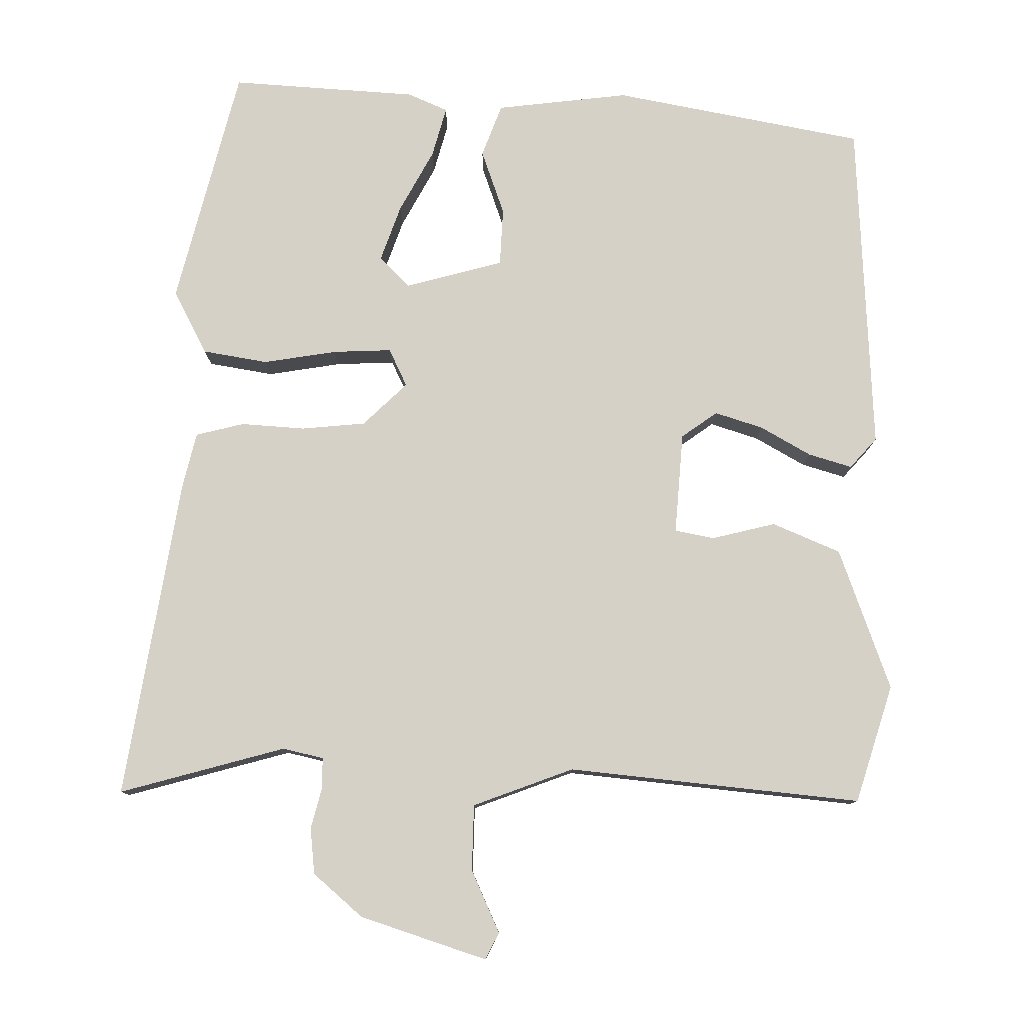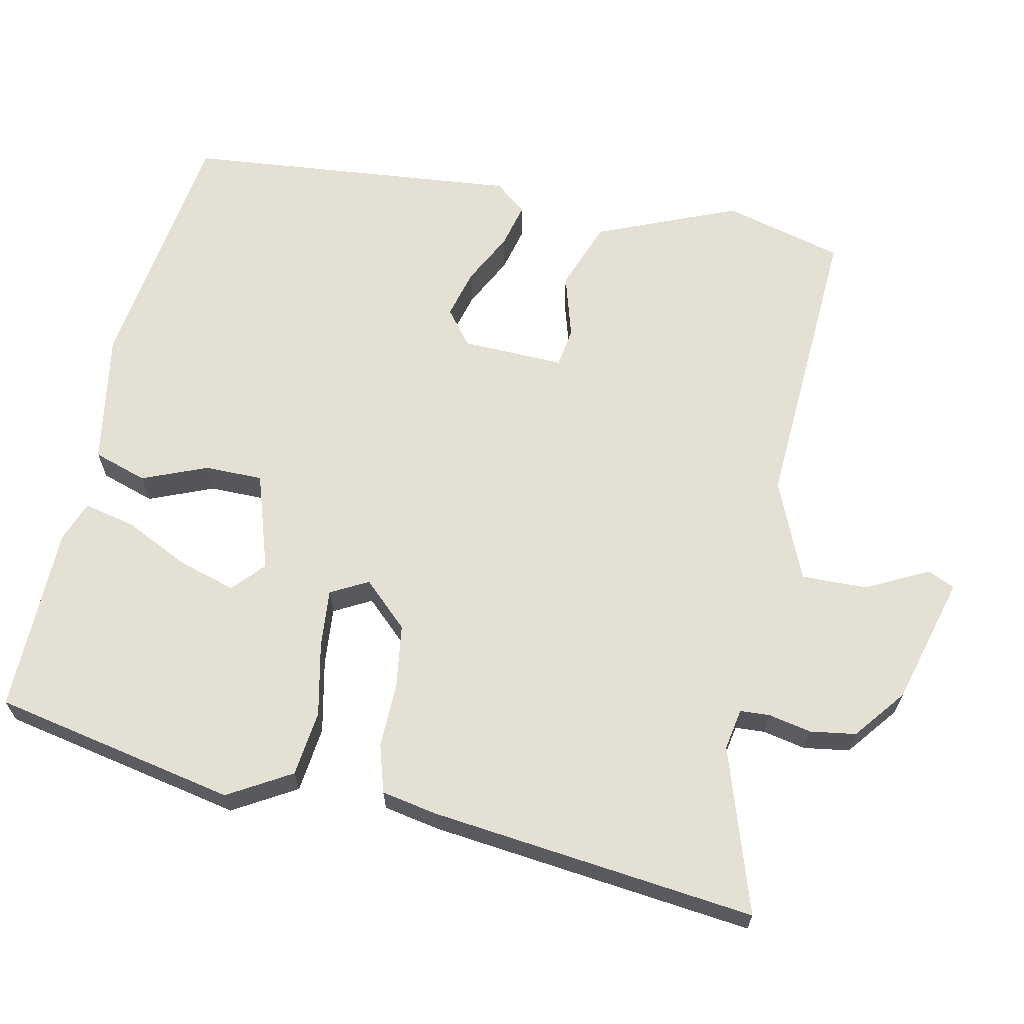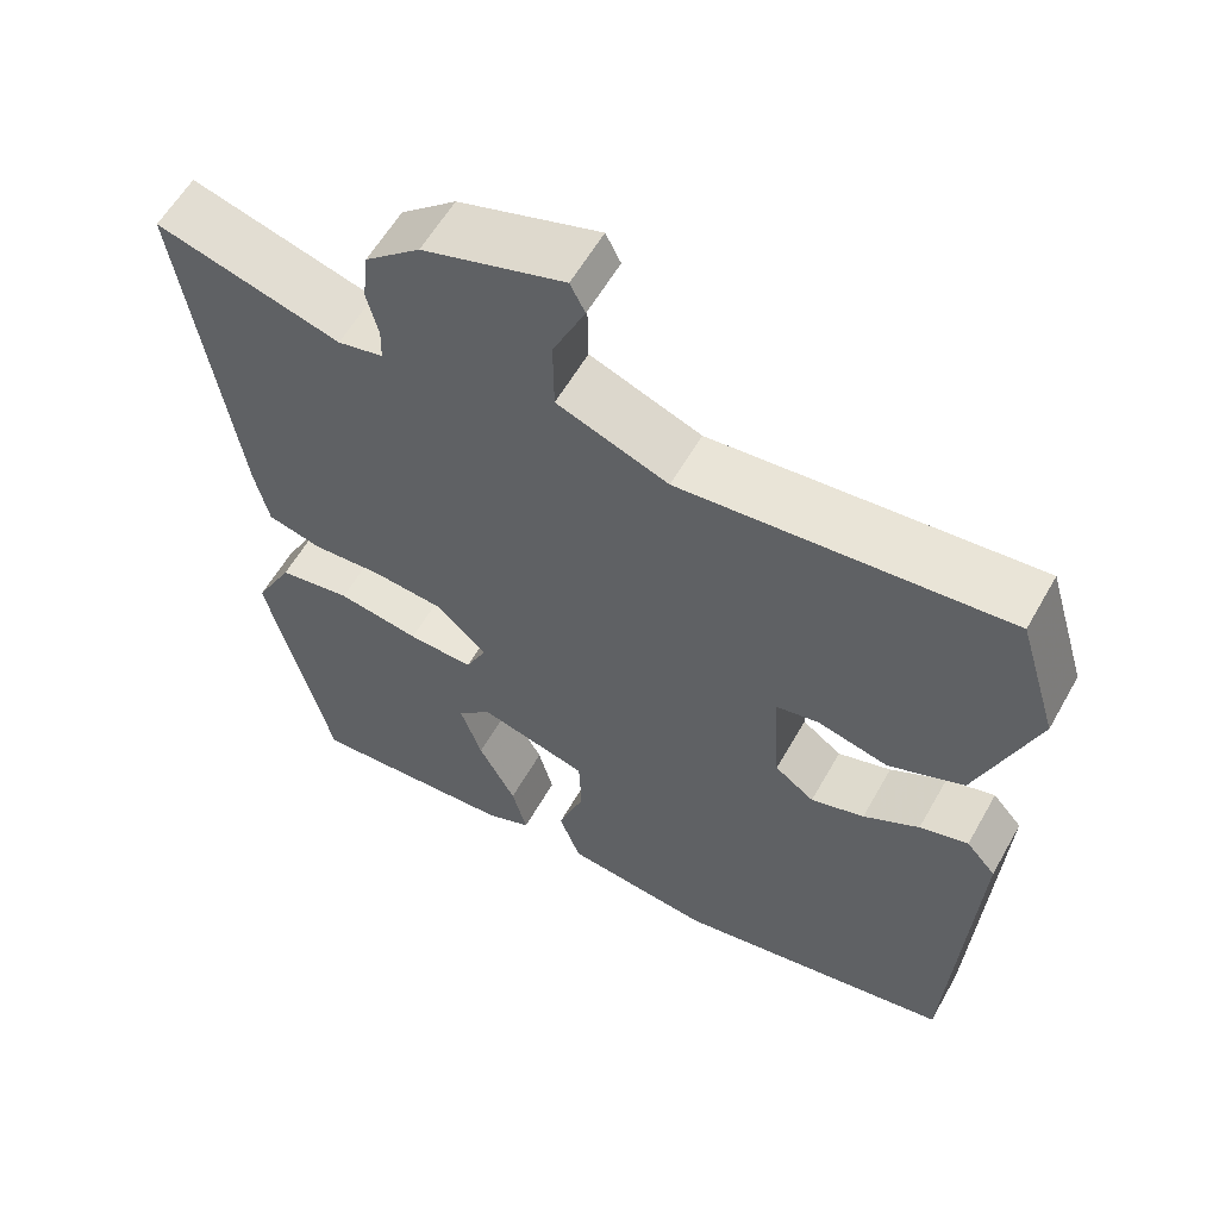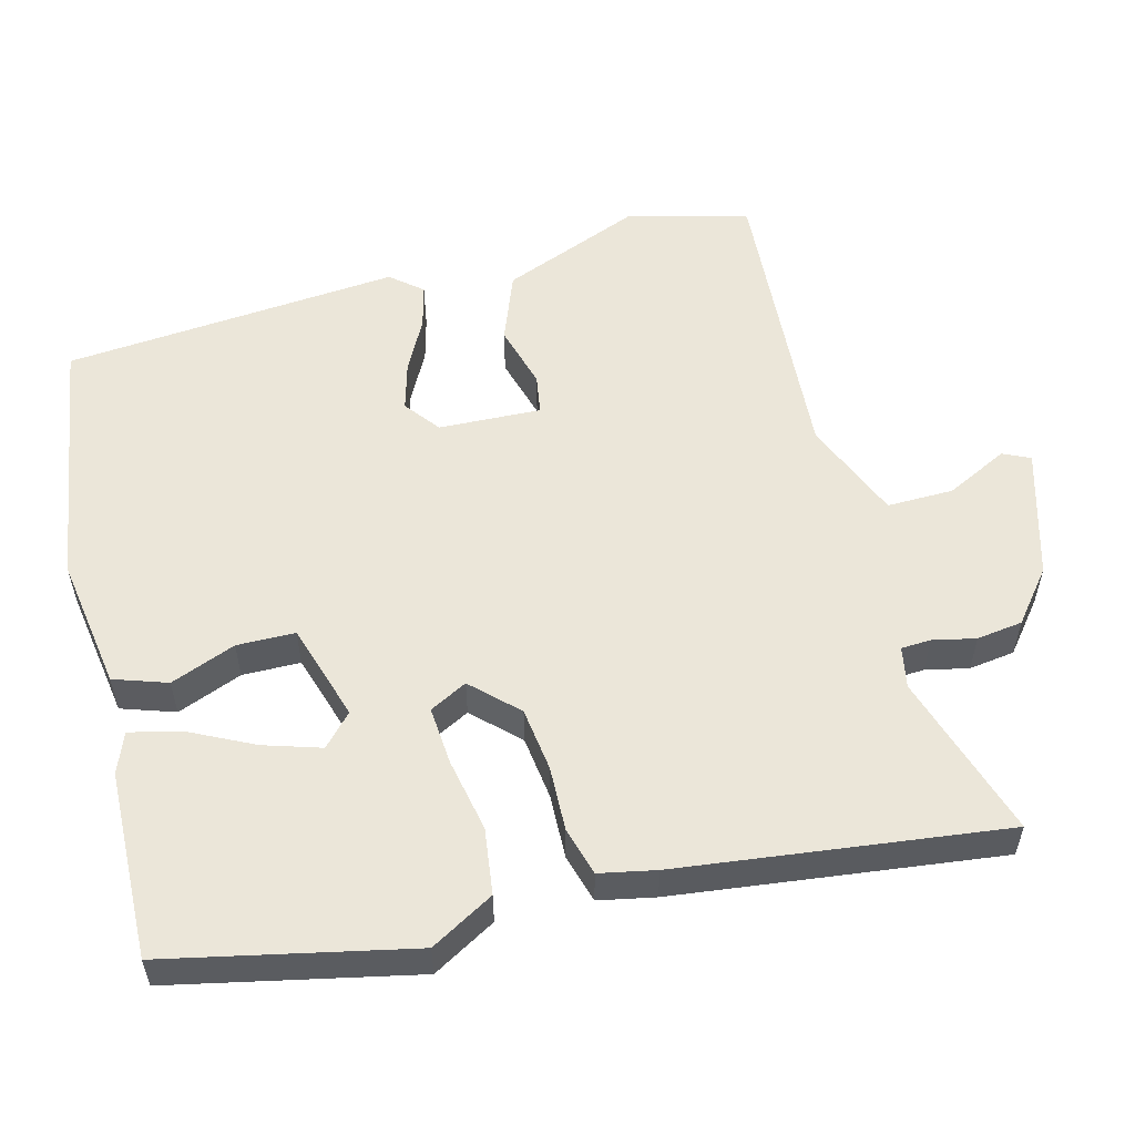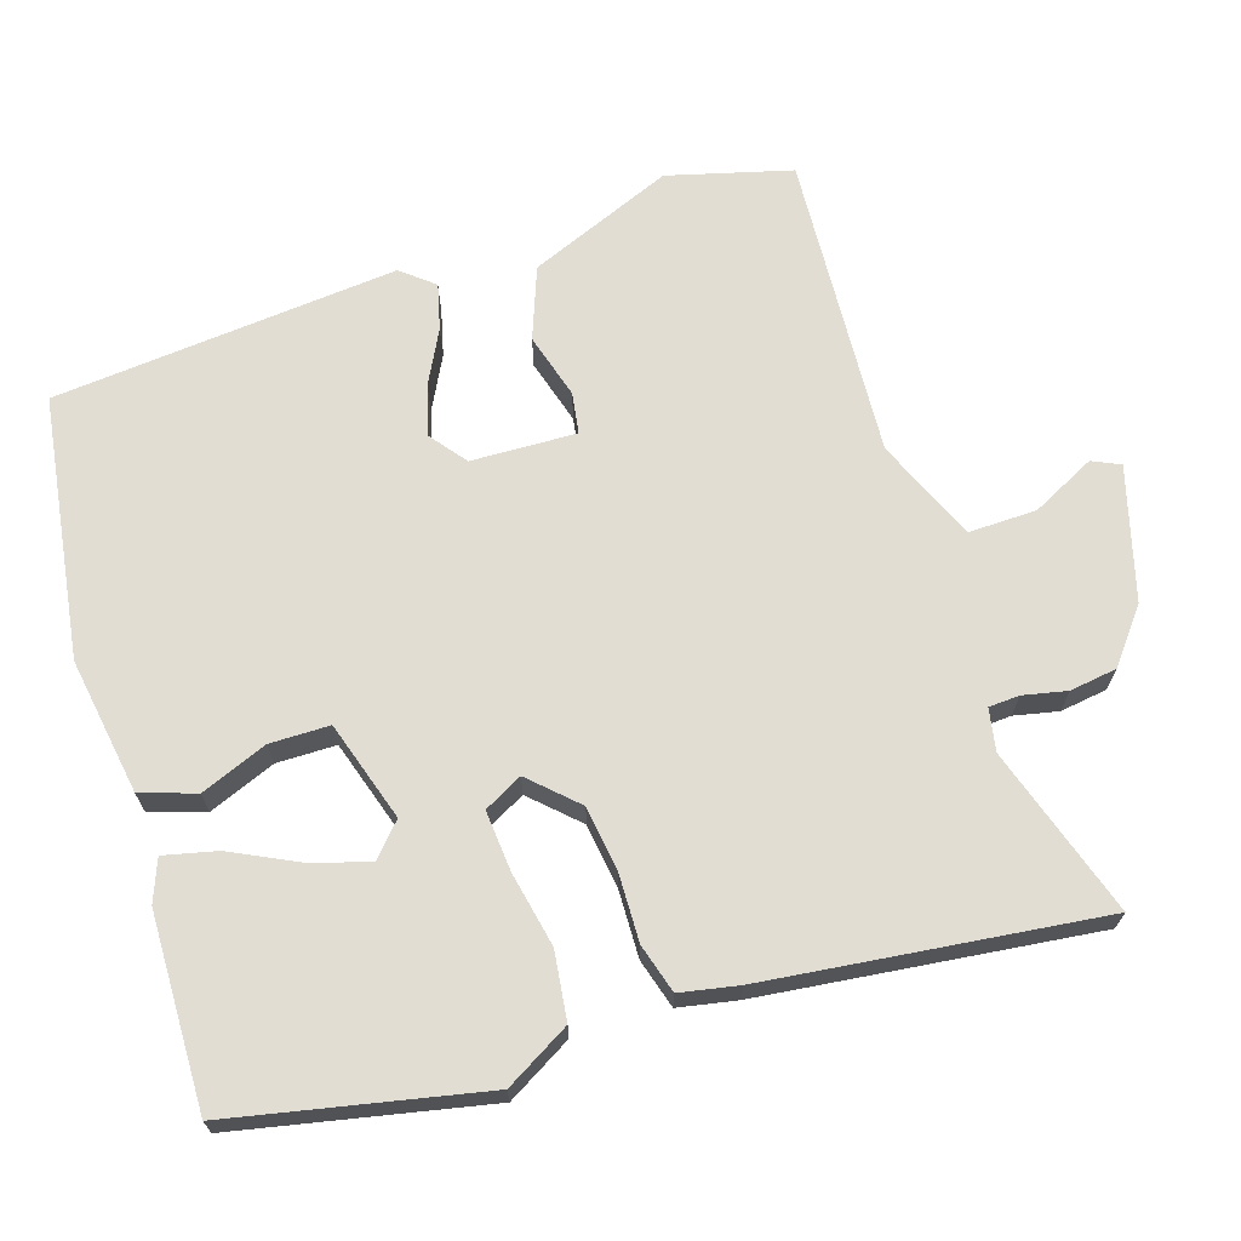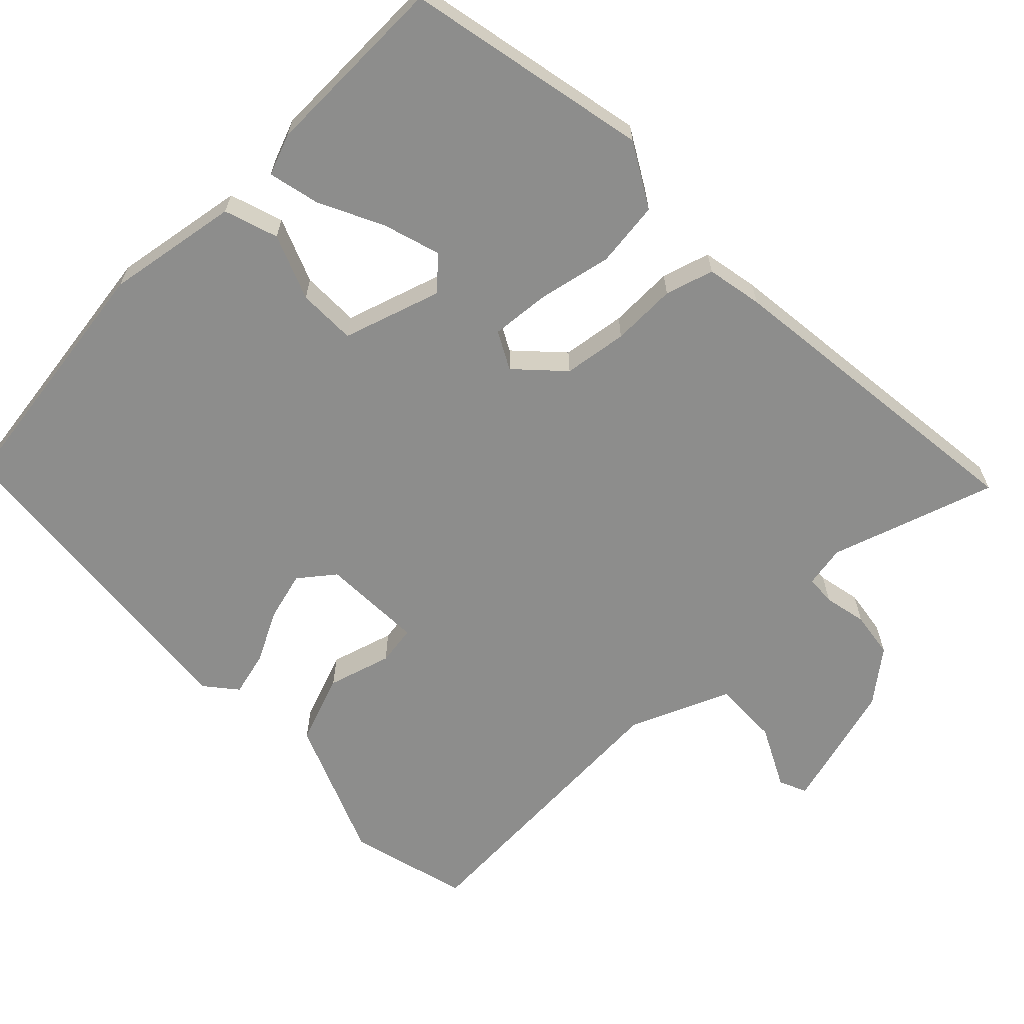
<metadata>
{"format":"obj","ext":"obj","renderer":"f3d","projection":"perspective","resolution":1024,"background":"white","views":[{"elev":79.2,"azim":1.1,"up":"+Y"},{"elev":65.5,"azim":-80.2,"up":"+Y"},{"elev":58.7,"azim":29.3,"up":"+Z"},{"elev":55.4,"azim":-106.1,"up":"+Y"},{"elev":68.3,"azim":-109.5,"up":"+Y"},{"elev":-64.4,"azim":-137.7,"up":"+Y"}]}
</metadata>
<code>
v -0.409 0.07 -0.496
v -0.487 0.07 -0.172
v -0.441 0.07 -0.086
v -0.353 0.07 -0.072
v -0.254 0.07 -0.089
v -0.175 0.07 -0.093
v -0.15 0.07 -0.042
v -0.209 0.07 0.016
v -0.295 0.07 0.025
v -0.382 0.07 0.02
v -0.447 0.07 0.037
v -0.464 0.07 0.112
v -0.529 0.07 0.546
v -0.306 0.07 0.482
v -0.251 0.07 0.494
v -0.25 0.07 0.534
v -0.264 0.07 0.591
v -0.257 0.07 0.653
v -0.19 0.07 0.71
v -0.019 0.07 0.764
v -0.001 0.07 0.728
v -0.04 0.07 0.644
v -0.039 0.07 0.555
v 0.096 0.07 0.503
v 0.492 0.07 0.539
v 0.54 0.07 0.38
v 0.469 0.07 0.189
v 0.377 0.07 0.151
v 0.291 0.07 0.173
v 0.238 0.07 0.163
v 0.247 0.07 0.026
v 0.295 0.07 -0.009
v 0.36 0.07 0.011
v 0.428 0.07 0.049
v 0.487 0.07 0.066
v 0.523 0.07 0.025
v 0.496 0.07 -0.426
v 0.157 0.07 -0.487
v -0.022 0.07 -0.464
v -0.048 0.07 -0.393
v -0.016 0.07 -0.305
v -0.019 0.07 -0.227
v -0.151 0.07 -0.19
v -0.192 0.07 -0.23
v -0.166 0.07 -0.306
v -0.121 0.07 -0.391
v -0.103 0.07 -0.459
v -0.157 0.07 -0.482
v -0.409 0 -0.496
v -0.487 0 -0.172
v -0.441 0 -0.086
v -0.353 0 -0.072
v -0.254 0 -0.089
v -0.175 0 -0.093
v -0.15 0 -0.042
v -0.209 0 0.016
v -0.295 0 0.025
v -0.382 0 0.02
v -0.447 0 0.037
v -0.464 0 0.112
v -0.529 0 0.546
v -0.306 0 0.482
v -0.251 0 0.494
v -0.25 0 0.534
v -0.264 0 0.591
v -0.257 0 0.653
v -0.19 0 0.71
v -0.019 0 0.764
v -0.001 0 0.728
v -0.04 0 0.644
v -0.039 0 0.555
v 0.096 0 0.503
v 0.492 0 0.539
v 0.54 0 0.38
v 0.469 0 0.189
v 0.377 0 0.151
v 0.291 0 0.173
v 0.238 0 0.163
v 0.247 0 0.026
v 0.295 0 -0.009
v 0.36 0 0.011
v 0.428 0 0.049
v 0.487 0 0.066
v 0.523 0 0.025
v 0.496 0 -0.426
v 0.157 0 -0.487
v -0.022 0 -0.464
v -0.048 0 -0.393
v -0.016 0 -0.305
v -0.019 0 -0.227
v -0.151 0 -0.19
v -0.192 0 -0.23
v -0.166 0 -0.306
v -0.121 0 -0.391
v -0.103 0 -0.459
v -0.157 0 -0.482
f 45 46 47 48
f 44 45 48 1
f 38 39 40 41
f 38 41 42
f 37 38 42
f 36 37 42
f 33 34 35 36
f 32 33 36 42
f 31 32 42 43
f 26 27 28 29
f 24 25 26 29
f 23 24 29 30
f 19 20 21 22
f 19 22 23
f 16 17 18 19
f 15 16 19 23
f 11 12 13 14
f 9 10 11 14
f 8 9 14 15
f 7 8 15 23
f 2 3 4 5
f 44 1 2 5
f 43 44 5 6
f 7 23 30 31
f 6 7 31 43
f 96 95 94 93
f 49 96 93 92
f 89 88 87 86
f 90 89 86
f 90 86 85
f 90 85 84
f 84 83 82 81
f 90 84 81 80
f 91 90 80 79
f 77 76 75 74
f 77 74 73 72
f 78 77 72 71
f 70 69 68 67
f 71 70 67
f 67 66 65 64
f 71 67 64 63
f 62 61 60 59
f 62 59 58 57
f 63 62 57 56
f 71 63 56 55
f 53 52 51 50
f 53 50 49 92
f 54 53 92 91
f 79 78 71 55
f 91 79 55 54
f 1 49 50 2
f 2 50 51 3
f 3 51 52 4
f 4 52 53 5
f 5 53 54 6
f 6 54 55 7
f 7 55 56 8
f 8 56 57 9
f 9 57 58 10
f 10 58 59 11
f 11 59 60 12
f 12 60 61 13
f 13 61 62 14
f 14 62 63 15
f 15 63 64 16
f 16 64 65 17
f 17 65 66 18
f 18 66 67 19
f 19 67 68 20
f 20 68 69 21
f 21 69 70 22
f 22 70 71 23
f 23 71 72 24
f 24 72 73 25
f 25 73 74 26
f 26 74 75 27
f 27 75 76 28
f 28 76 77 29
f 29 77 78 30
f 30 78 79 31
f 31 79 80 32
f 32 80 81 33
f 33 81 82 34
f 34 82 83 35
f 35 83 84 36
f 36 84 85 37
f 37 85 86 38
f 38 86 87 39
f 39 87 88 40
f 40 88 89 41
f 41 89 90 42
f 42 90 91 43
f 43 91 92 44
f 44 92 93 45
f 45 93 94 46
f 46 94 95 47
f 47 95 96 48
f 48 96 49 1

</code>
